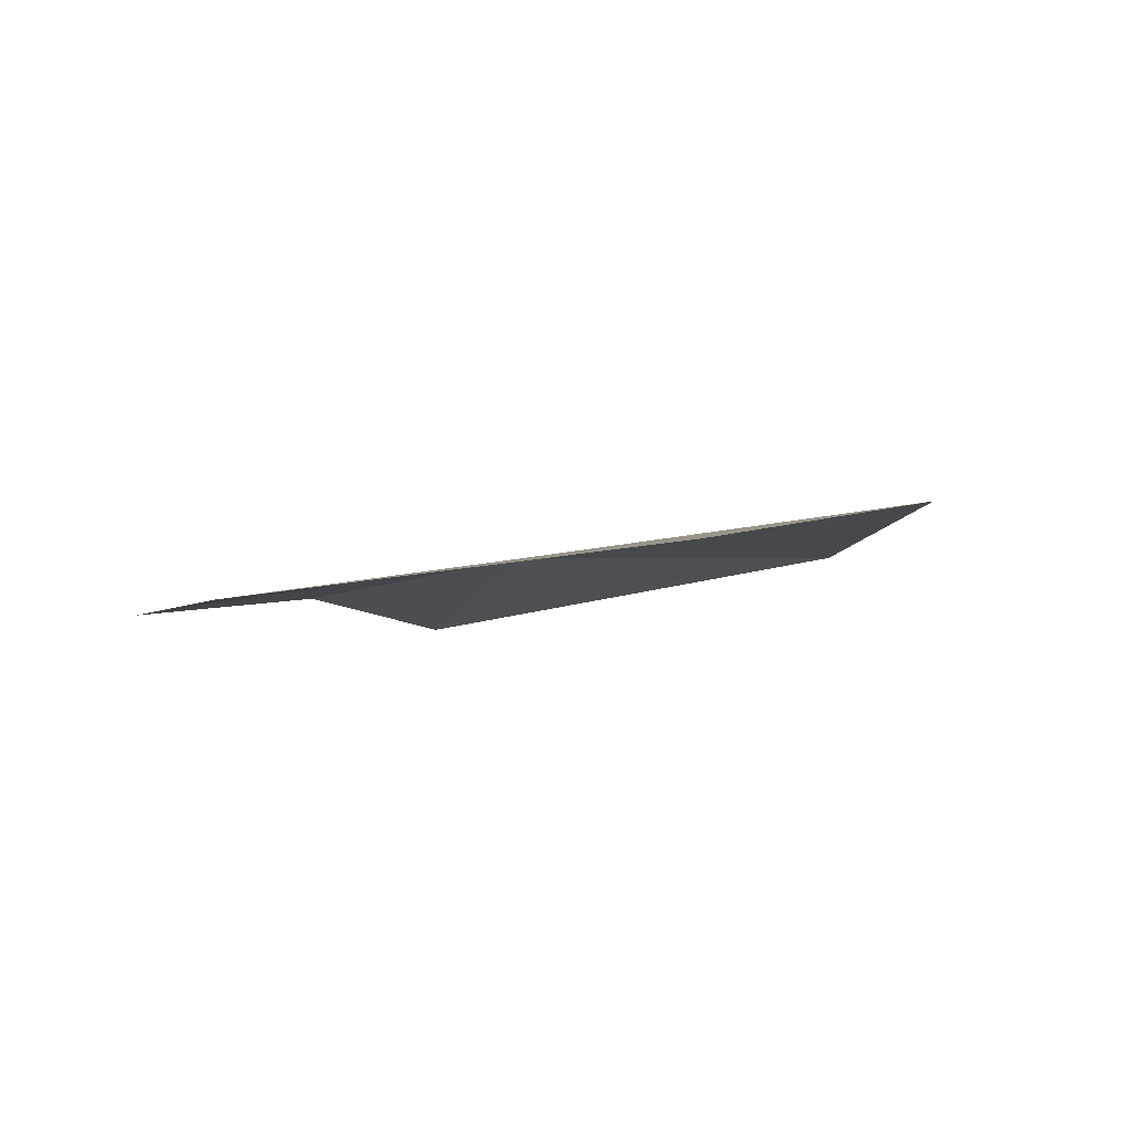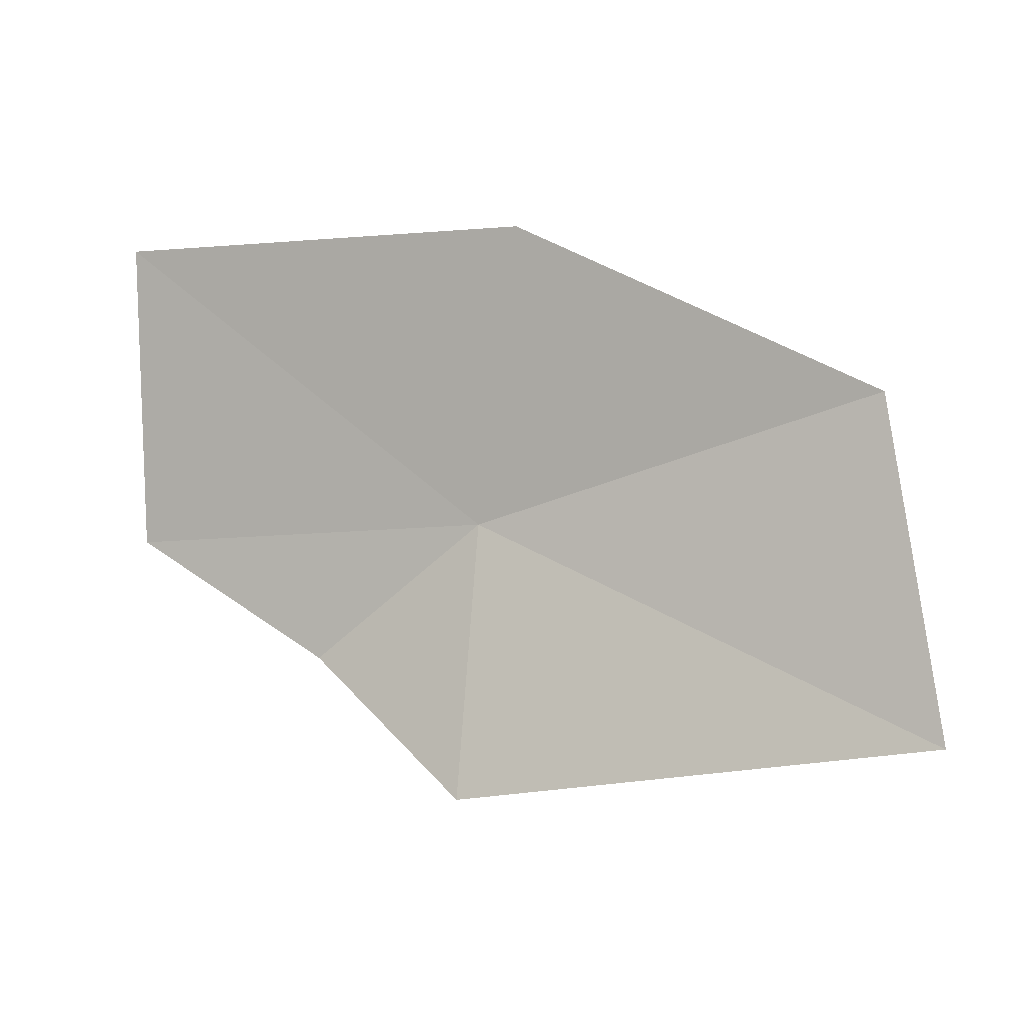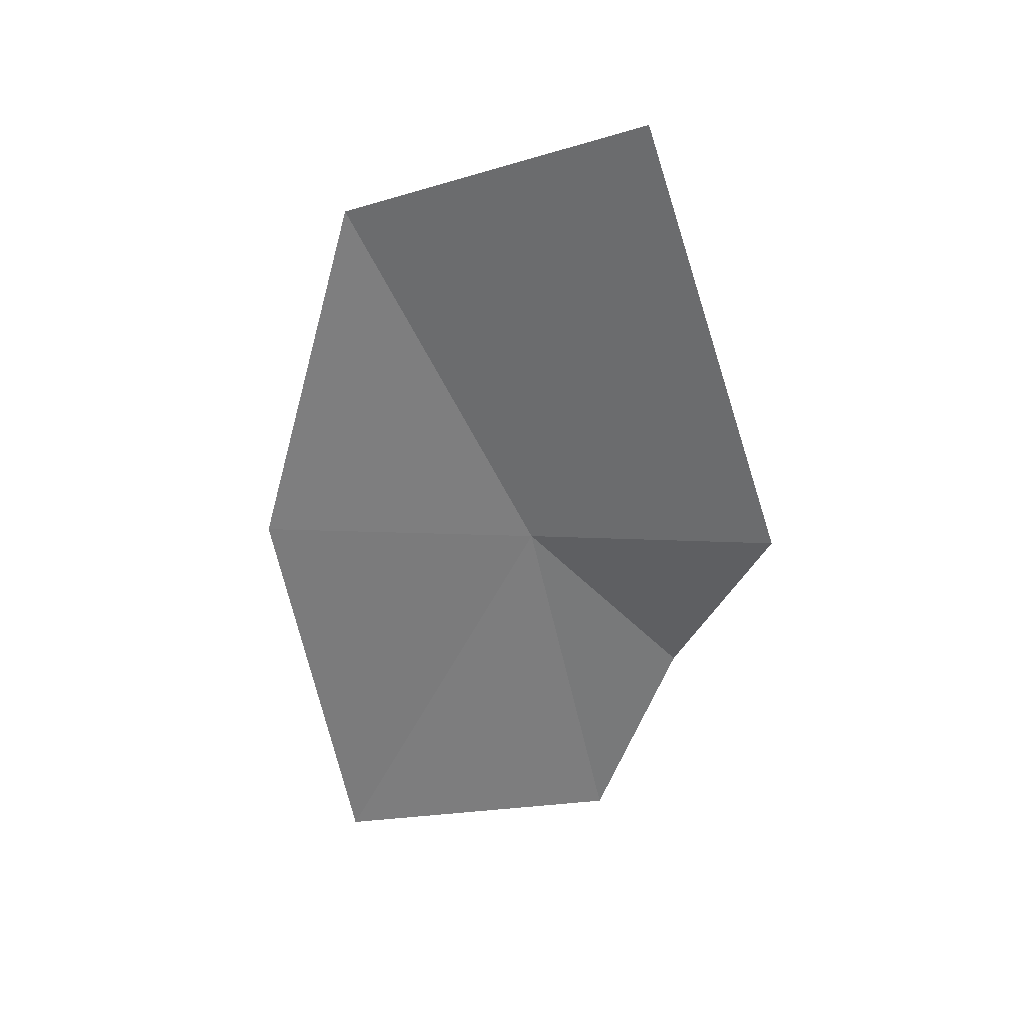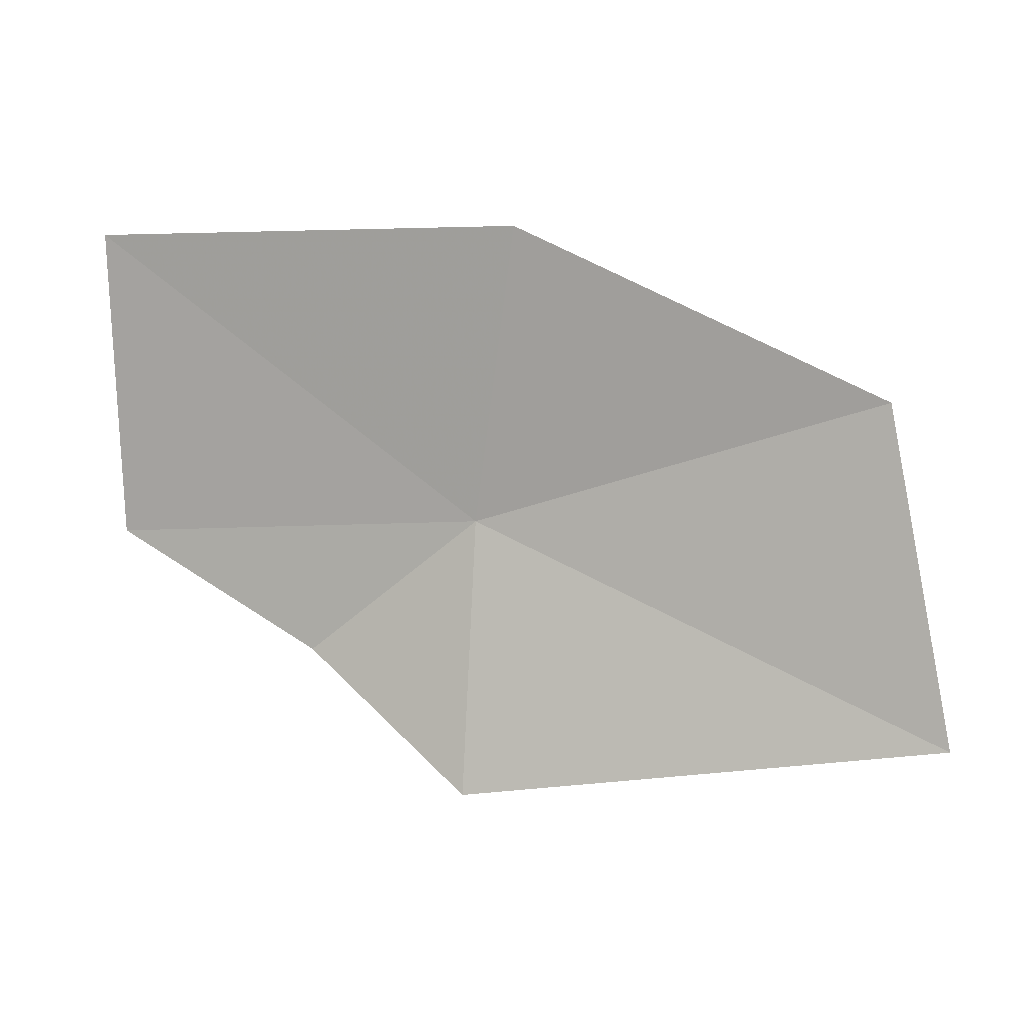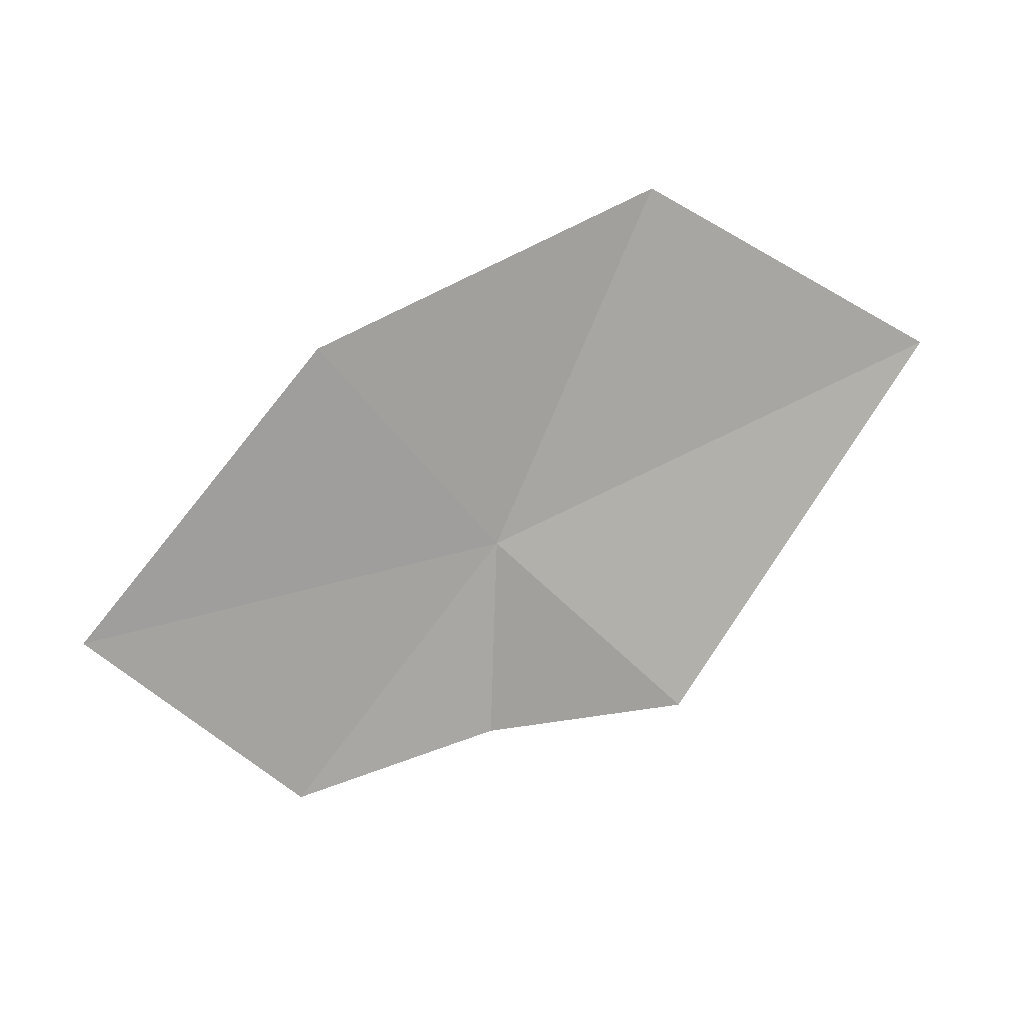
<metadata>
{"format":"obj","ext":"obj","renderer":"f3d","projection":"perspective","resolution":1024,"background":"white","views":[{"elev":-0.6,"azim":153.3,"up":"+Z"},{"elev":8.1,"azim":-150.5,"up":"+Y"},{"elev":-52.2,"azim":-83.0,"up":"+Z"},{"elev":16.0,"azim":-156.3,"up":"+Y"},{"elev":-64.3,"azim":-133.0,"up":"+Z"}]}
</metadata>
<code>
v -9.064 -26.51 45.1
v -8.693 -26.84 45.01
v -8.226 -26.6 44.98
v -9.106 -27.09 44.93
v -10.13 -26.89 45.11
v -8.186 -25.92 45.01
v -9.946 -26.19 45.23
v -9.142 -25.86 45.13
f 1 2 3
f 1 5 4
f 1 3 6
f 1 4 2
f 1 7 5
f 1 8 7
f 1 6 8

</code>
